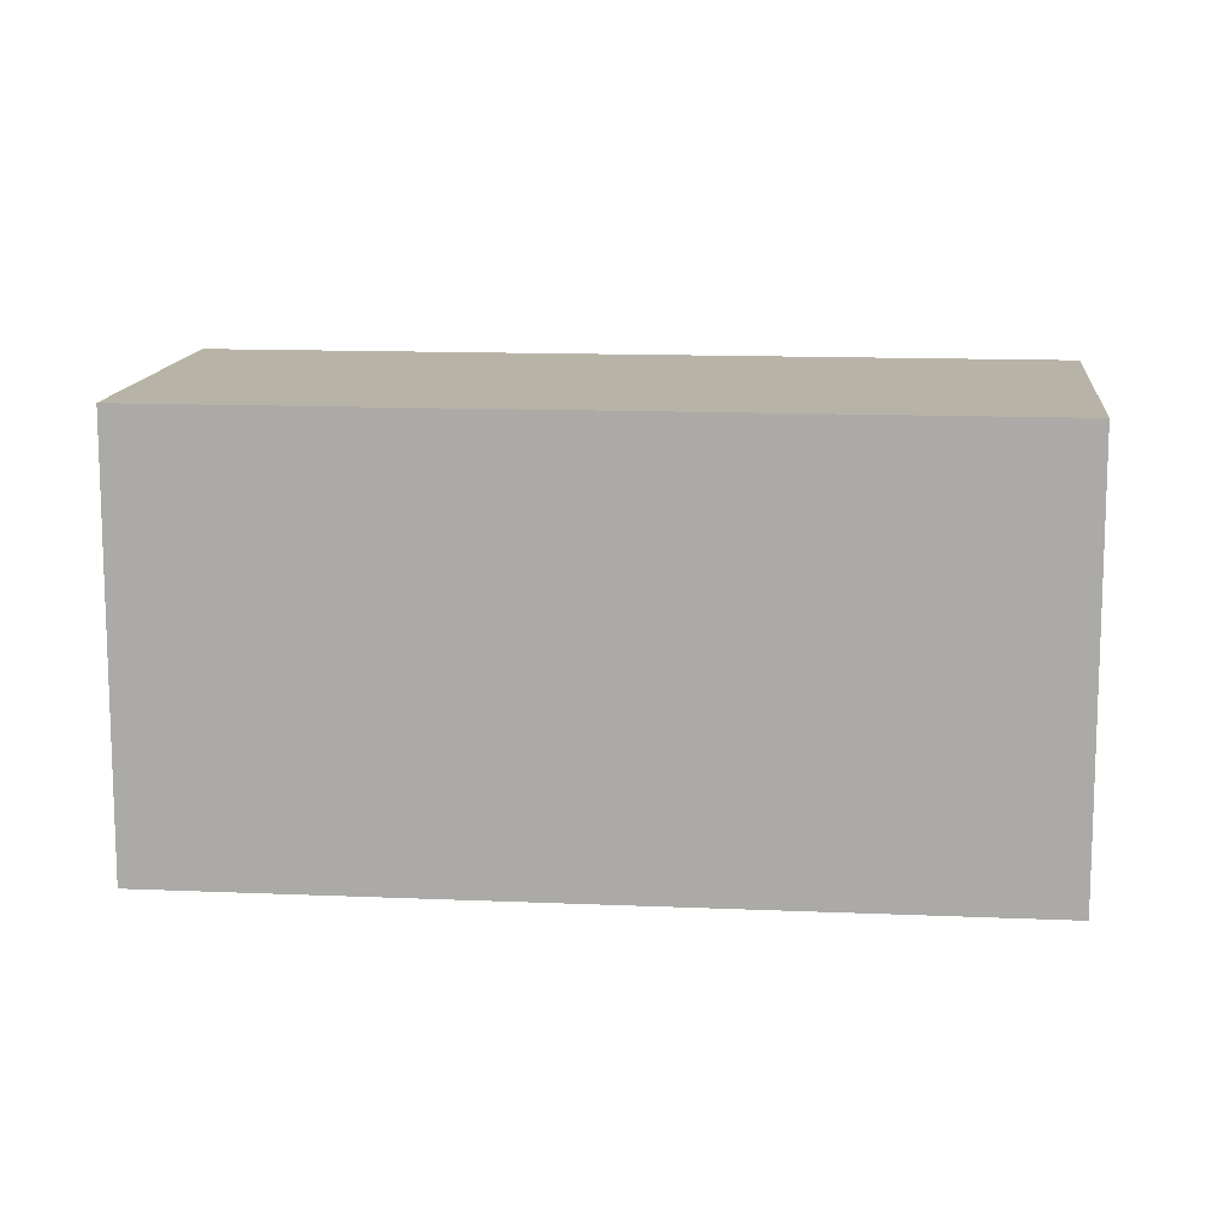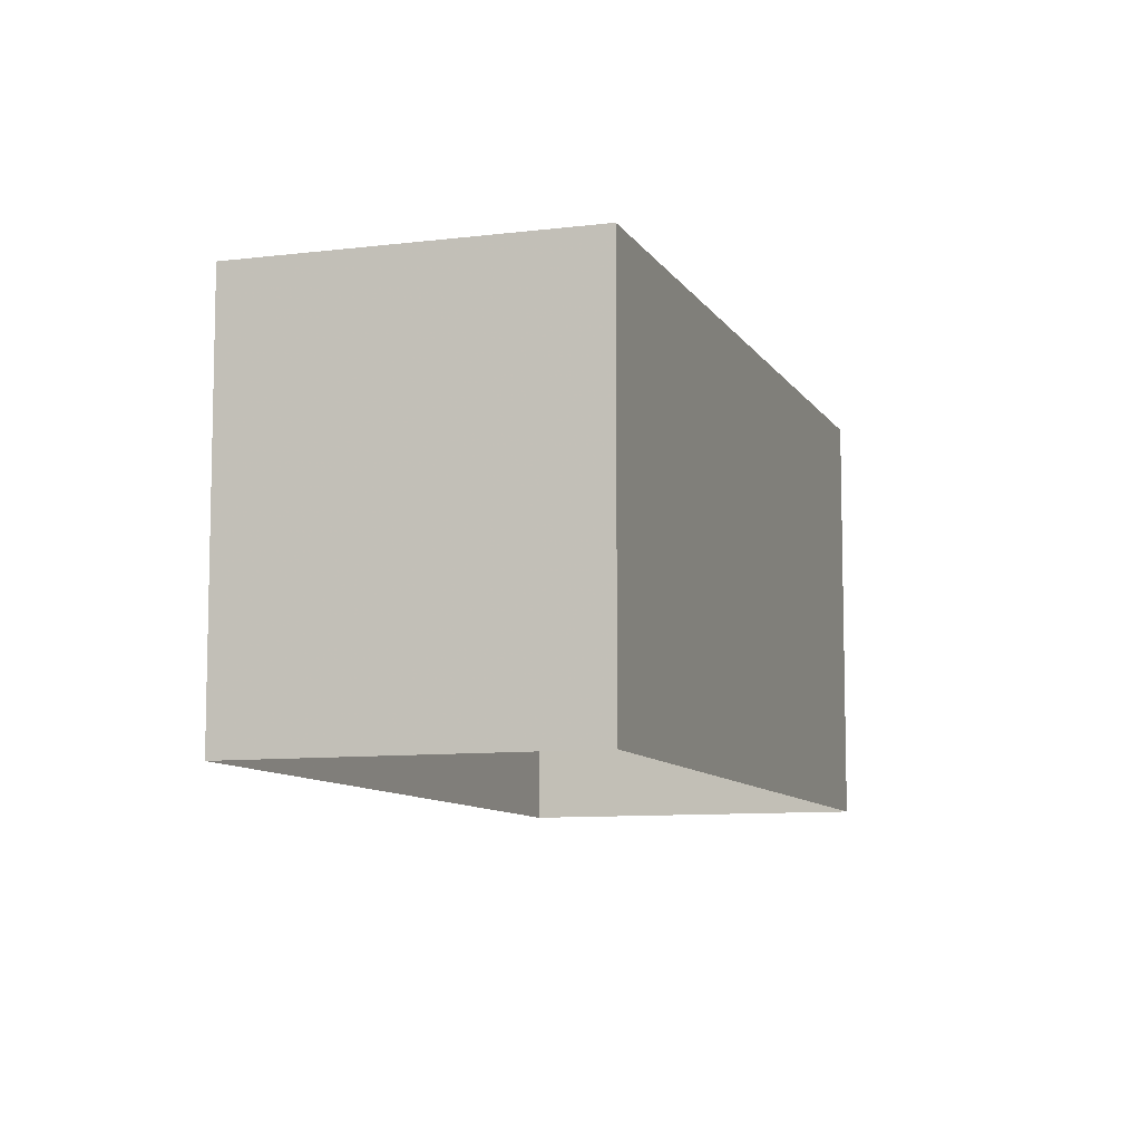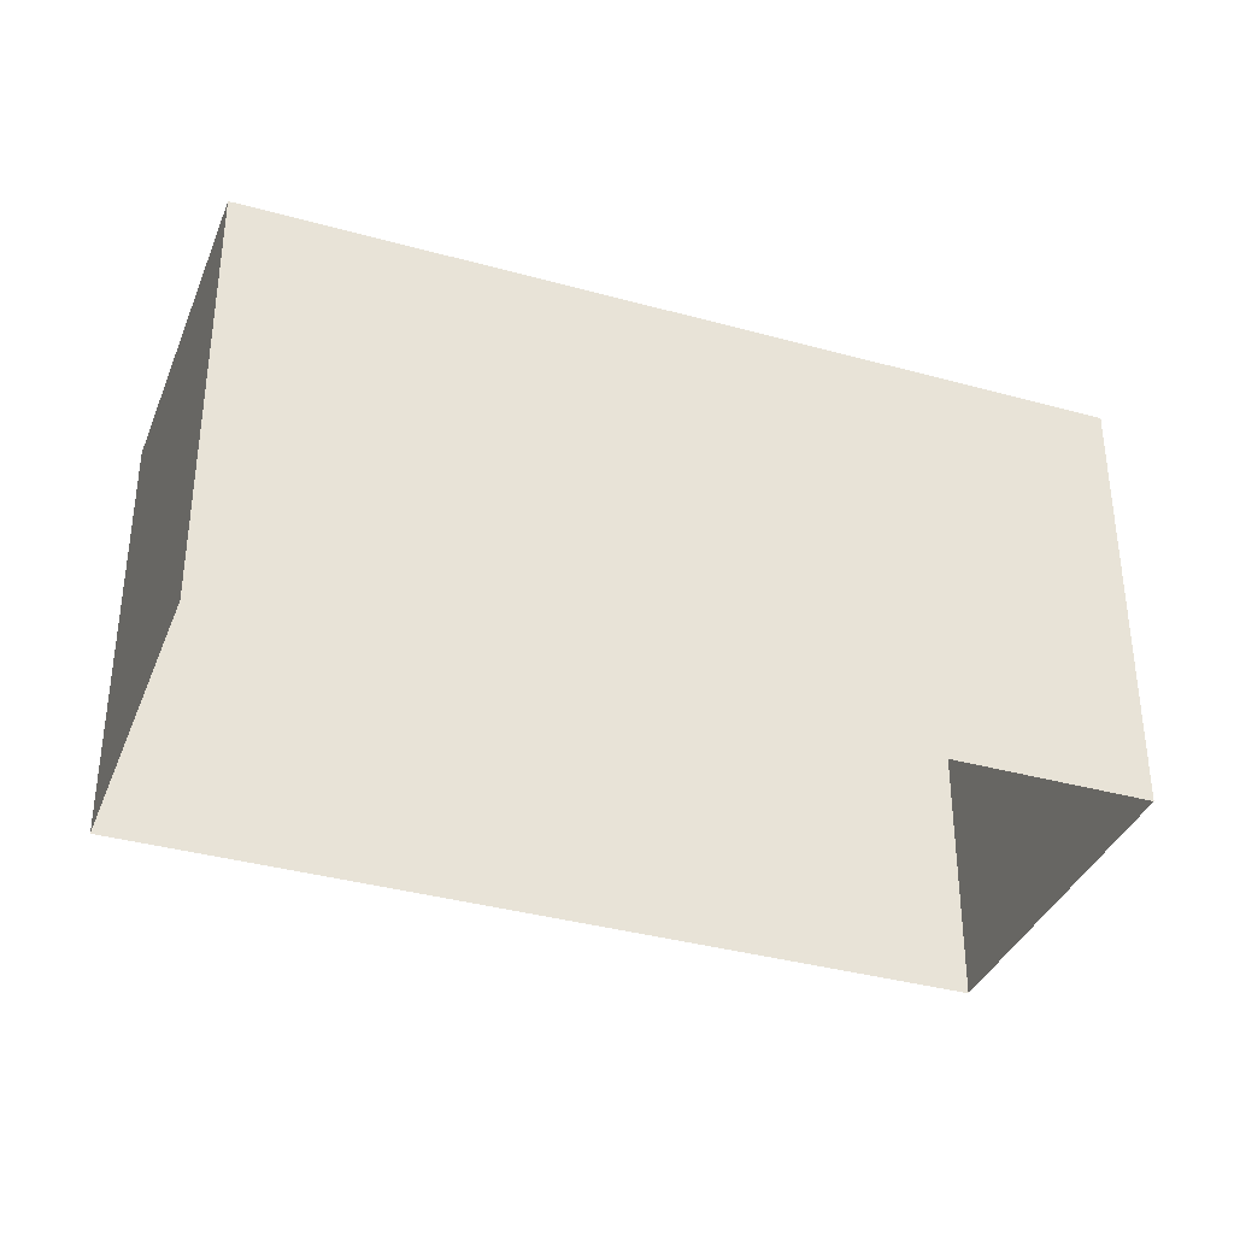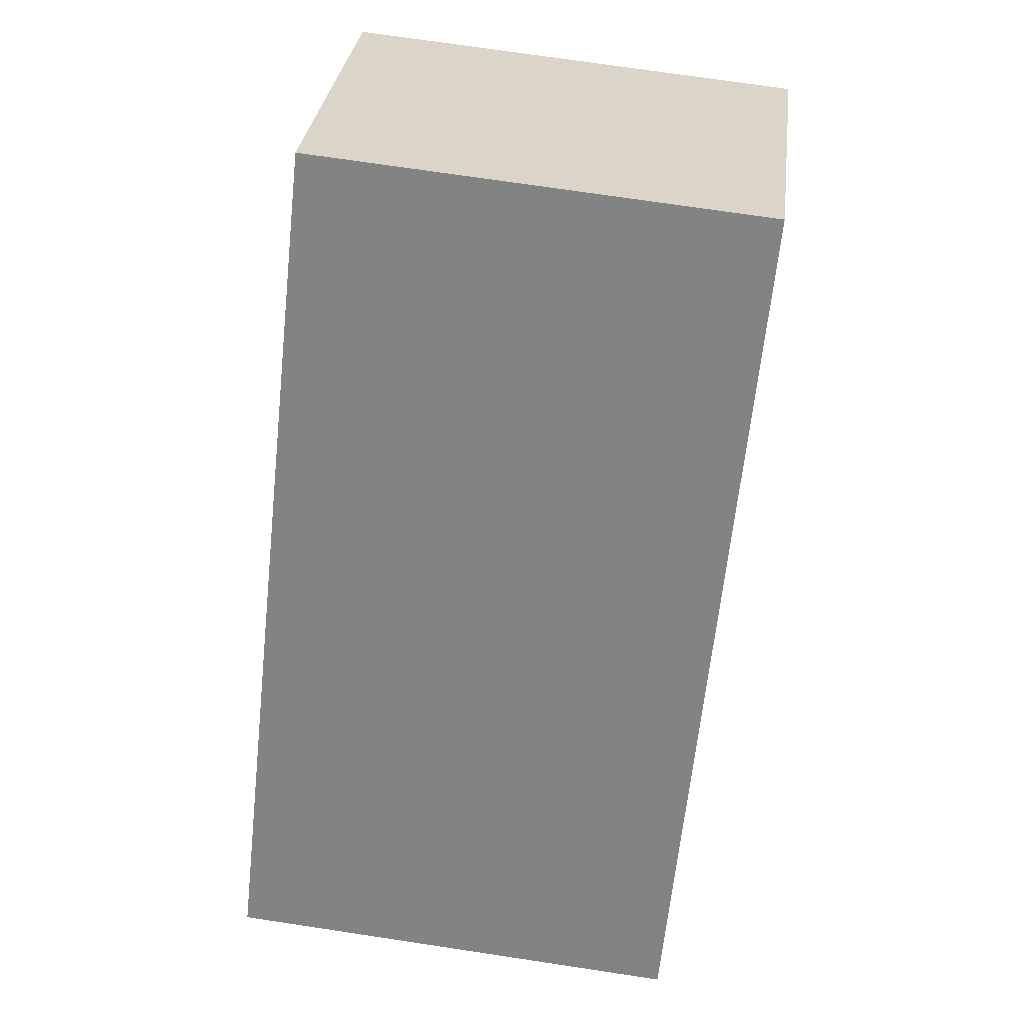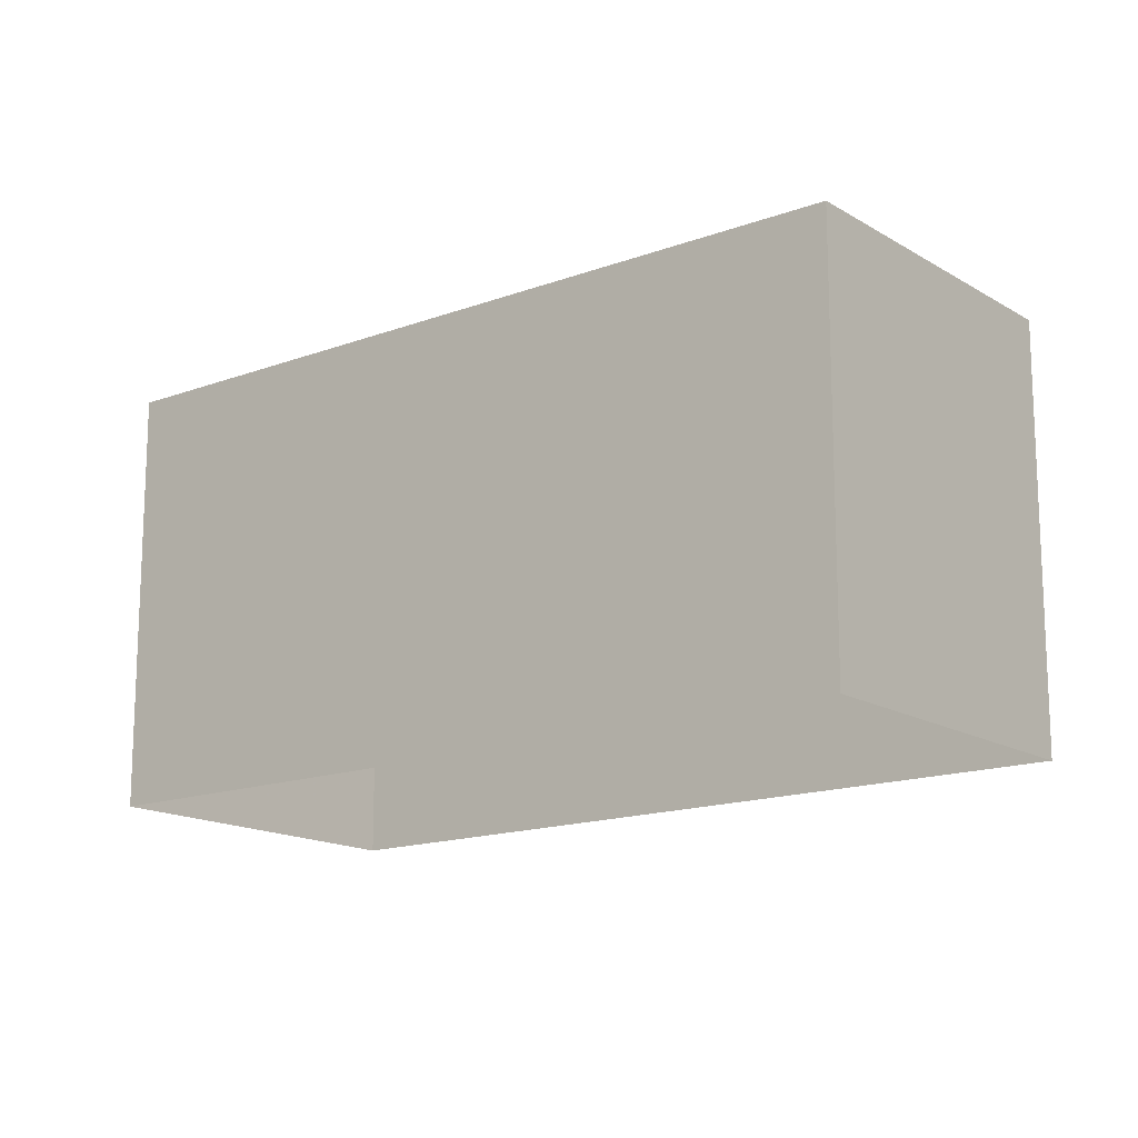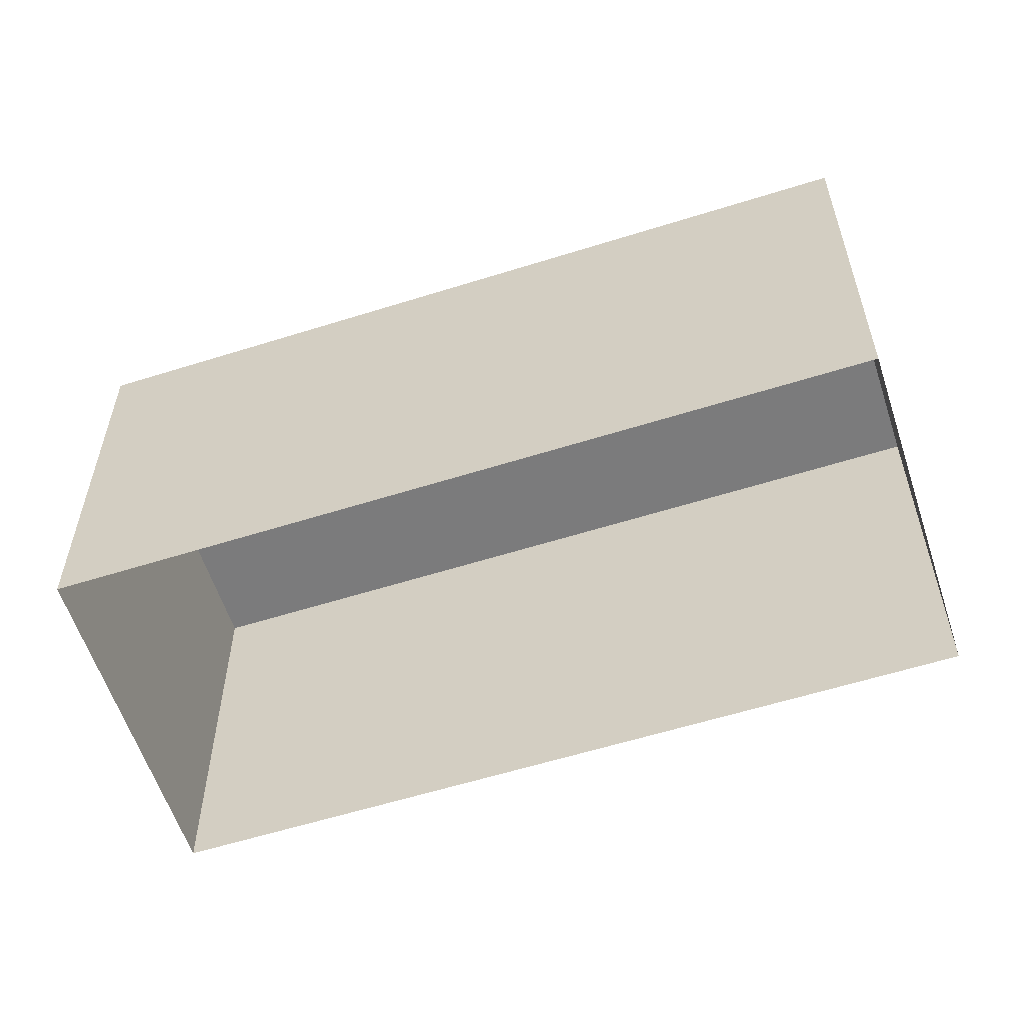
<metadata>
{"format":"obj","ext":"obj","renderer":"f3d","projection":"perspective","resolution":1024,"background":"white","views":[{"elev":12.9,"azim":138.8,"up":"+Z"},{"elev":-9.0,"azim":-118.4,"up":"+Z"},{"elev":-36.5,"azim":113.2,"up":"+Z"},{"elev":71.5,"azim":98.6,"up":"+Y"},{"elev":-15.4,"azim":171.4,"up":"+Z"},{"elev":-58.5,"azim":-28.9,"up":"+Z"}]}
</metadata>
<code>
v -8139 -3.947e+04 4.311
v -8138 -3.947e+04 4.311
v -8134 -3.947e+04 4.311
v -8136 -3.947e+04 4.311
v -8139 -3.947e+04 6.789
v -8136 -3.947e+04 6.789
v -8134 -3.947e+04 6.789
v -8138 -3.947e+04 6.789
f 1 2 3
f 4 1 3
f 5 6 7
f 8 5 7
f 6 4 3
f 7 6 3
f 6 1 4
f 6 5 1
f 5 2 1
f 5 8 2
f 7 3 2
f 8 7 2

</code>
